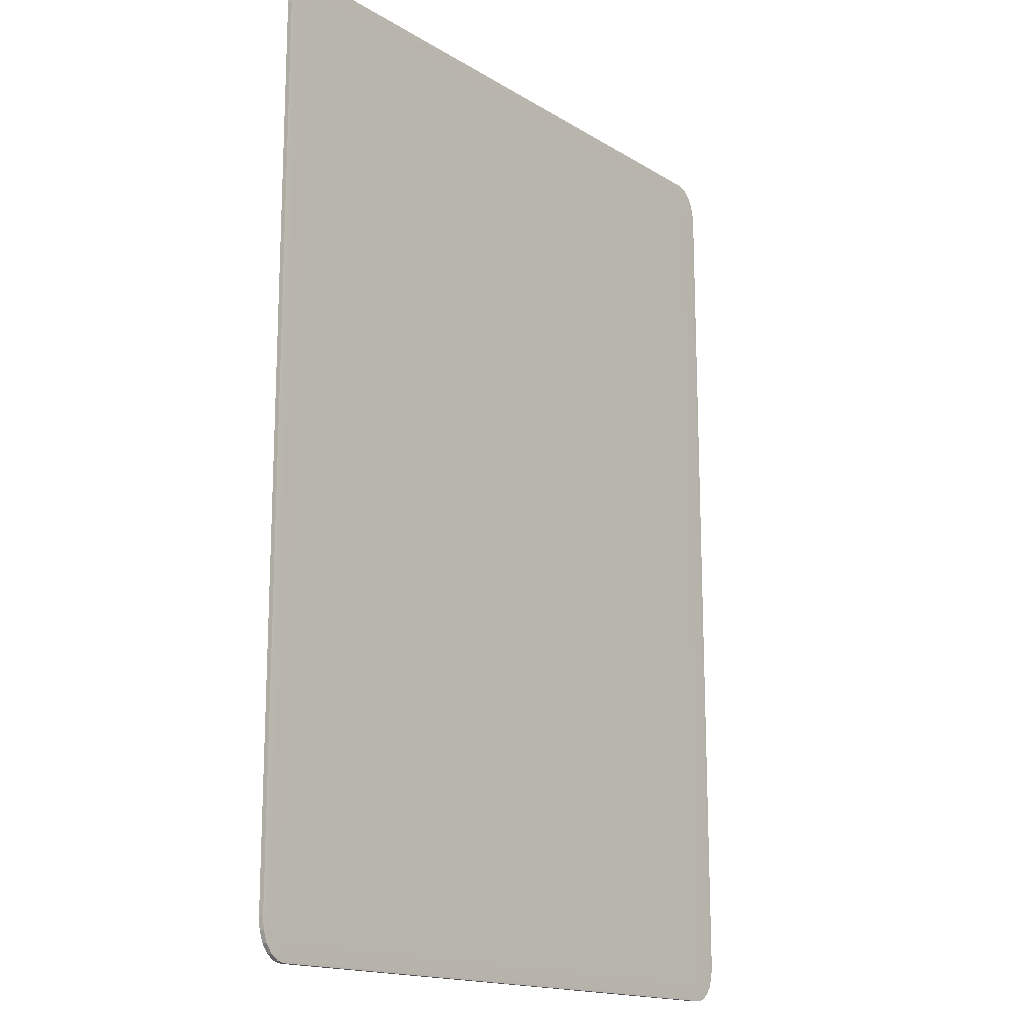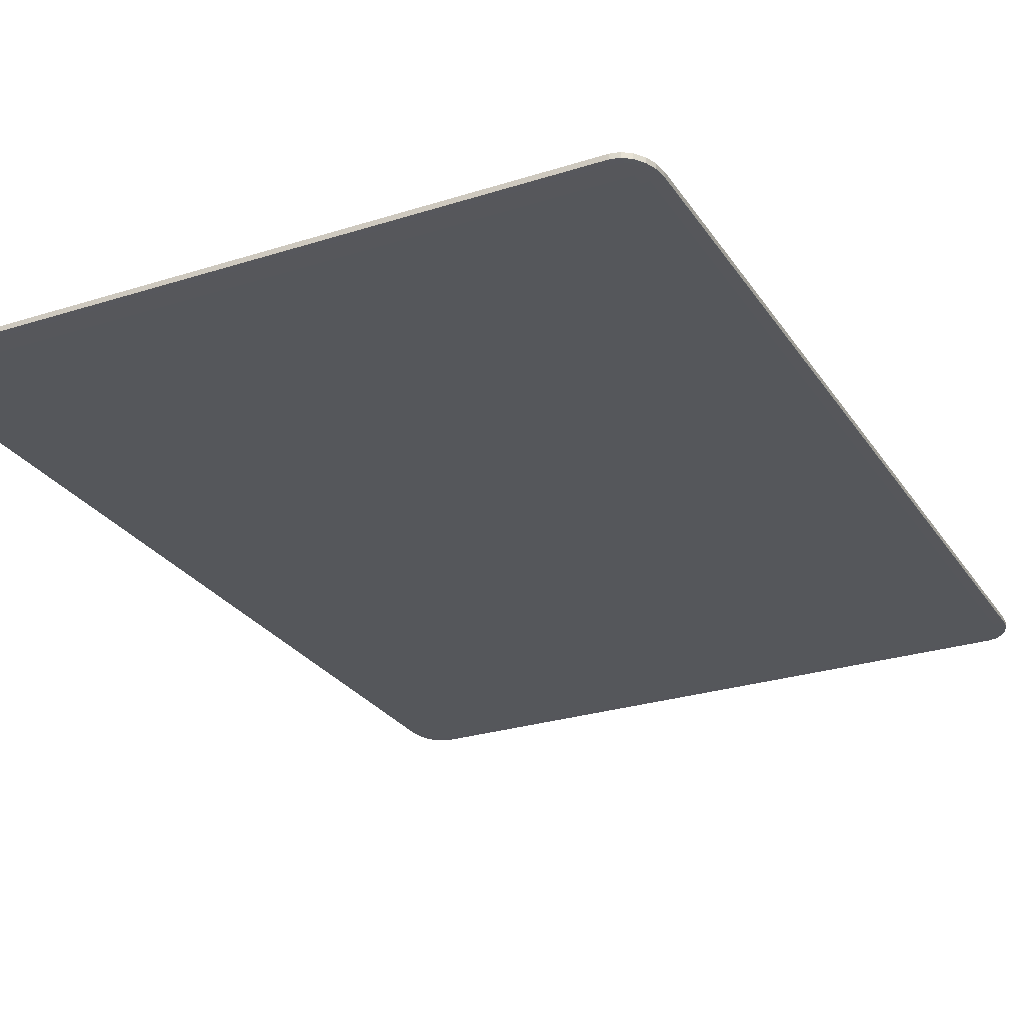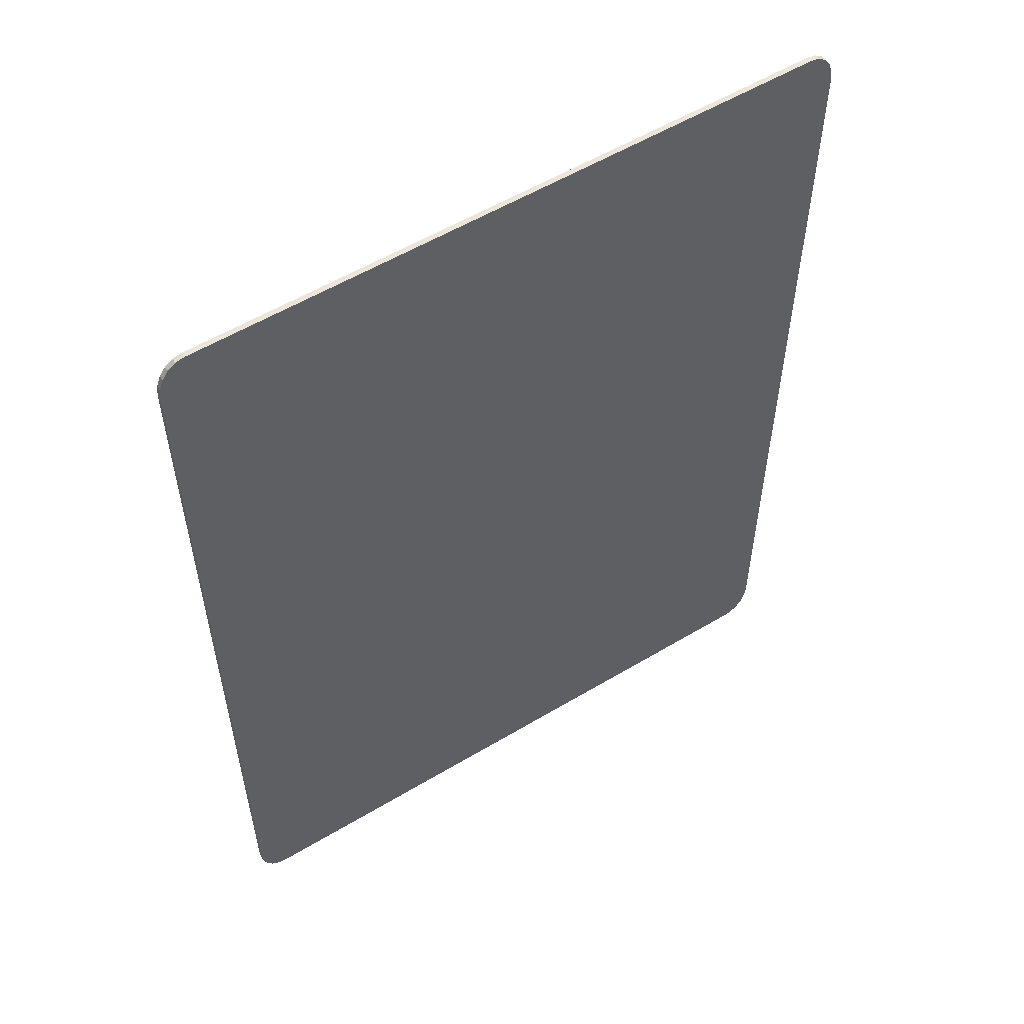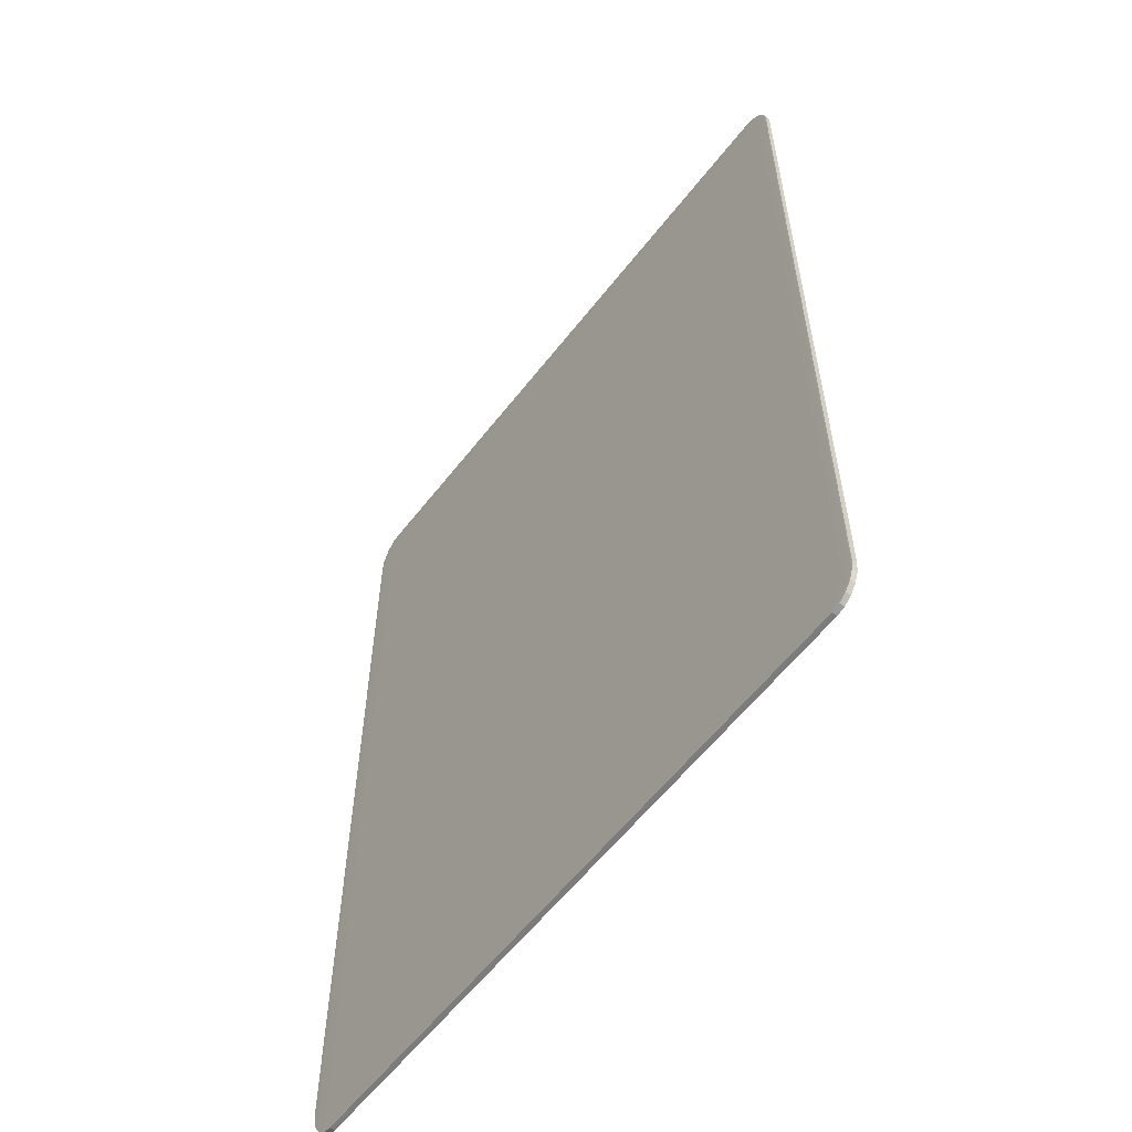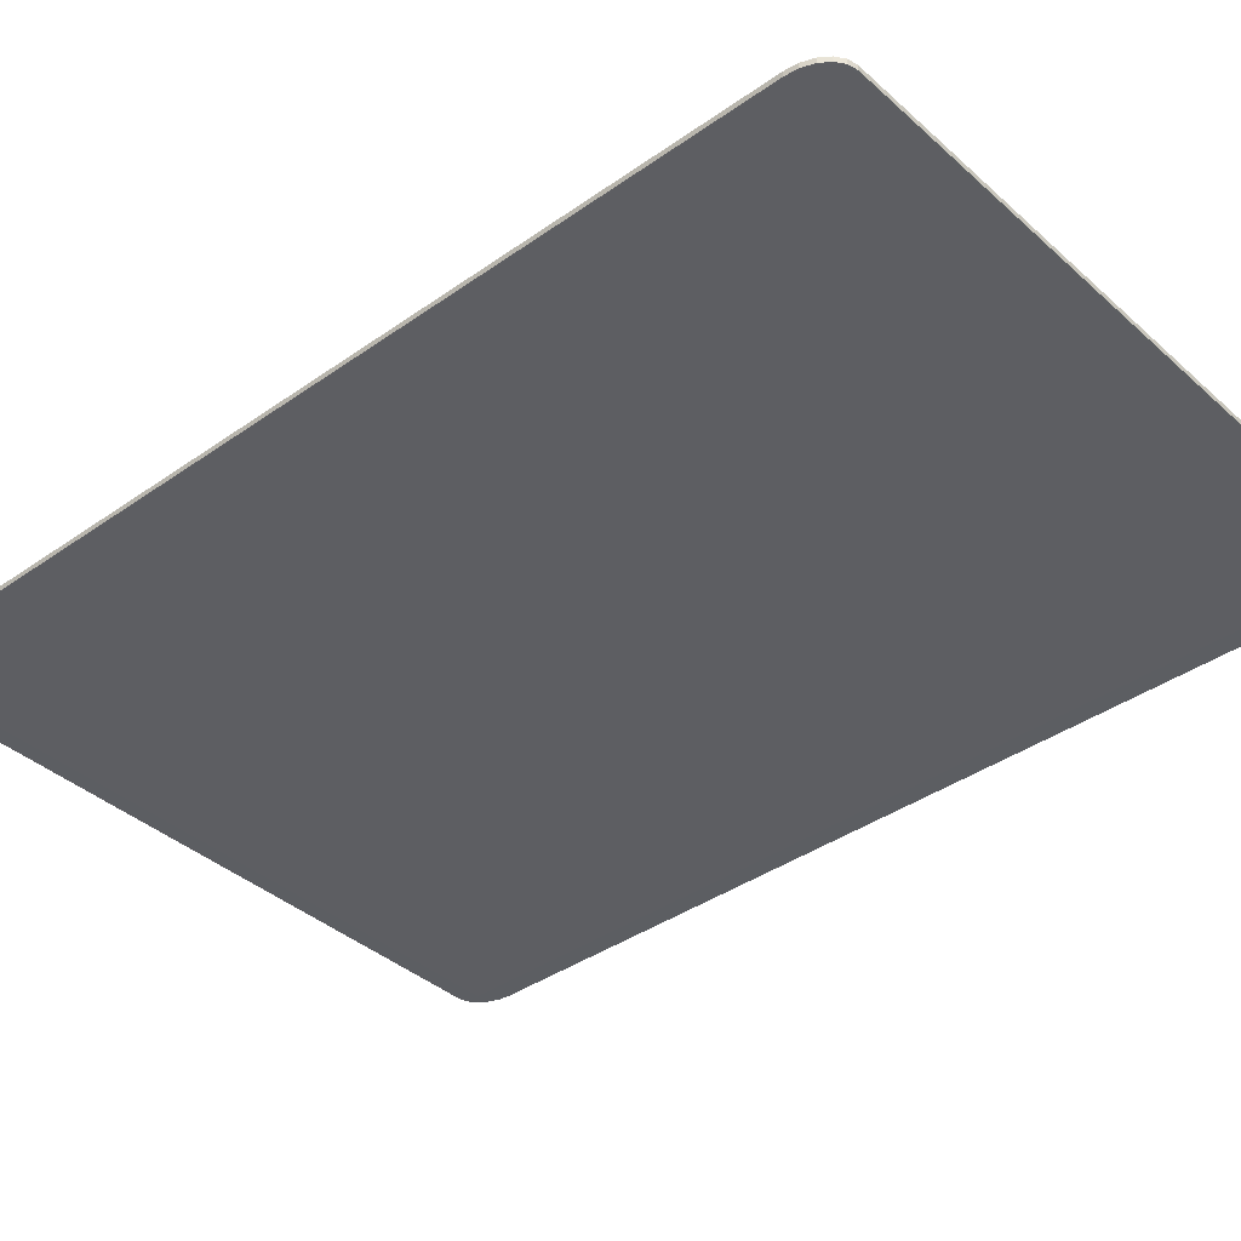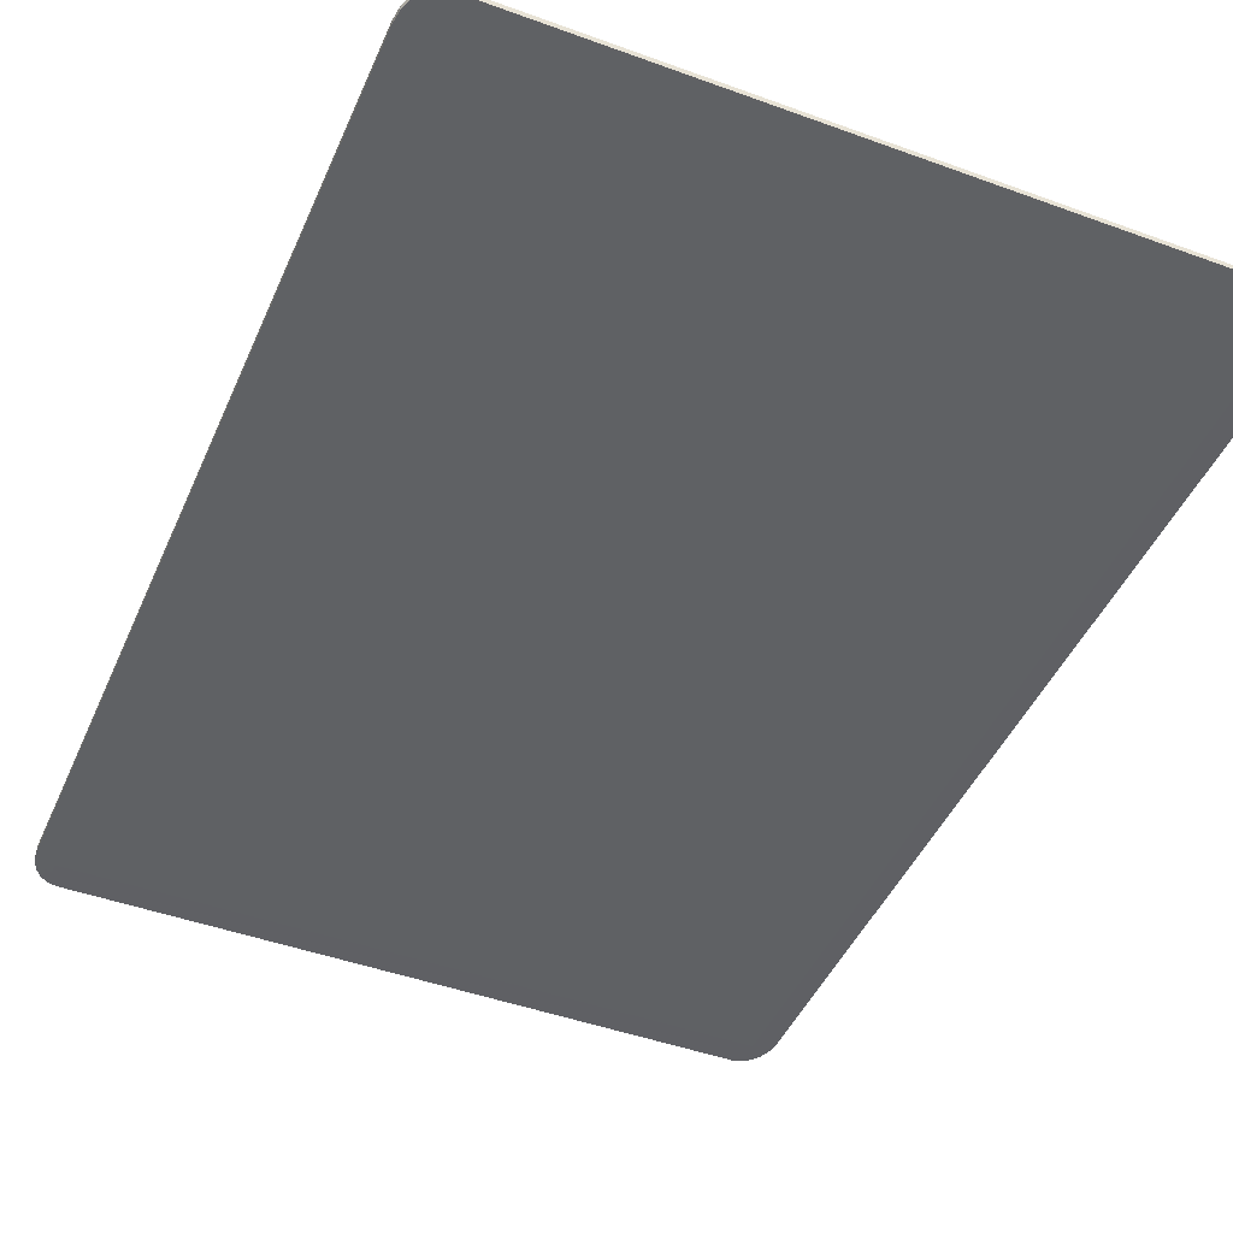
<metadata>
{"format":"obj","ext":"obj","renderer":"f3d","projection":"perspective","resolution":1024,"background":"white","views":[{"elev":-16.3,"azim":129.2,"up":"+Z"},{"elev":-26.9,"azim":-153.7,"up":"+Y"},{"elev":56.2,"azim":147.9,"up":"+Z"},{"elev":-58.8,"azim":-127.5,"up":"+Z"},{"elev":-38.4,"azim":-48.3,"up":"+Y"},{"elev":-45.4,"azim":-22.8,"up":"+Y"}]}
</metadata>
<code>
o Cube_Cube.001
v 0.2889 -0.0023 0.4393
v 0.2889 -0.0025 0.4042
v 0.314 -0.0023 0.4042
v 0.2889 -0.002362 0.4376
v 0.2889 -0.002418 0.4326
v 0.2967 -0.0023 0.4376
v 0.2969 -0.002364 0.4356
v 0.2966 -0.002415 0.4309
v 0.3037 -0.0023 0.4326
v 0.3033 -0.002362 0.4308
v 0.3022 -0.002406 0.4275
v 0.2967 -0.00249 0.4042
v 0.3037 -0.002462 0.4042
v 0.2889 -0.00249 0.4151
v 0.2969 -0.002479 0.4153
v 0.3033 -0.002452 0.415
v 0.2889 -0.002462 0.4248
v 0.2966 -0.002452 0.4244
v 0.3022 -0.002433 0.4228
v 0.3128 -0.0023 0.4151
v 0.3092 -0.0023 0.4248
v 0.3128 -0.002362 0.4042
v 0.3113 -0.002363 0.4154
v 0.308 -0.002361 0.4244
v 0.3092 -0.002418 0.4042
v 0.3079 -0.002415 0.415
v 0.3056 -0.002406 0.4228
v 0.2889 0.0025 0.4042
v 0.2889 0.0023 0.4393
v 0.314 0.0023 0.4042
v 0.2889 0.00249 0.4151
v 0.2889 0.002462 0.4248
v 0.2967 0.00249 0.4042
v 0.2969 0.002479 0.4154
v 0.2966 0.002452 0.4244
v 0.3037 0.002462 0.4042
v 0.3033 0.002452 0.415
v 0.3022 0.002433 0.4228
v 0.2967 0.0023 0.4376
v 0.3037 0.0023 0.4326
v 0.2889 0.002362 0.4376
v 0.2969 0.002363 0.4356
v 0.3033 0.002361 0.4309
v 0.2889 0.002418 0.4326
v 0.2966 0.002415 0.4308
v 0.3022 0.002406 0.4275
v 0.3128 0.002362 0.4042
v 0.3092 0.002418 0.4042
v 0.3128 0.0023 0.4151
v 0.3113 0.002364 0.4153
v 0.308 0.002415 0.415
v 0.3092 0.0023 0.4248
v 0.3079 0.002362 0.4244
v 0.3056 0.002406 0.4228
v -0.2889 -0.0025 0.4042
v -0.2889 -0.0023 0.4393
v -0.314 -0.0023 0.4042
v -0.2889 -0.00249 0.4151
v -0.2889 -0.002462 0.4248
v -0.2967 -0.00249 0.4042
v -0.2969 -0.002479 0.4154
v -0.2966 -0.002452 0.4244
v -0.3037 -0.002462 0.4042
v -0.3033 -0.002452 0.415
v -0.3022 -0.002433 0.4228
v -0.2967 -0.0023 0.4376
v -0.3037 -0.0023 0.4326
v -0.2889 -0.002362 0.4376
v -0.2969 -0.002363 0.4356
v -0.3033 -0.002361 0.4309
v -0.2889 -0.002418 0.4326
v -0.2966 -0.002415 0.4308
v -0.3022 -0.002406 0.4275
v -0.3128 -0.002362 0.4042
v -0.3092 -0.002418 0.4042
v -0.3128 -0.0023 0.4151
v -0.3113 -0.002364 0.4153
v -0.308 -0.002415 0.415
v -0.3092 -0.0023 0.4248
v -0.3079 -0.002362 0.4244
v -0.3056 -0.002406 0.4228
v -0.314 0.0023 0.4042
v -0.2889 0.0023 0.4393
v -0.2889 0.0025 0.4042
v -0.3128 0.0023 0.4151
v -0.3092 0.0023 0.4248
v -0.3128 0.002362 0.4042
v -0.3113 0.002363 0.4154
v -0.308 0.002361 0.4244
v -0.3092 0.002418 0.4042
v -0.3079 0.002415 0.415
v -0.3056 0.002406 0.4228
v -0.2889 0.002362 0.4376
v -0.2889 0.002418 0.4326
v -0.2967 0.0023 0.4376
v -0.2969 0.002364 0.4356
v -0.2966 0.002415 0.4309
v -0.3037 0.0023 0.4326
v -0.3033 0.002362 0.4308
v -0.3022 0.002406 0.4275
v -0.2967 0.00249 0.4042
v -0.3037 0.002462 0.4042
v -0.2889 0.00249 0.4151
v -0.2969 0.002479 0.4153
v -0.3033 0.002452 0.415
v -0.2889 0.002462 0.4248
v -0.2966 0.002452 0.4244
v -0.3022 0.002433 0.4228
v 0.2889 -0.0023 -0.4393
v 0.314 -0.0023 -0.4042
v 0.2889 -0.0025 -0.4042
v 0.2967 -0.0023 -0.4376
v 0.3037 -0.0023 -0.4326
v 0.2889 -0.002362 -0.4376
v 0.2969 -0.002363 -0.4356
v 0.3033 -0.002361 -0.4309
v 0.2889 -0.002418 -0.4326
v 0.2966 -0.002415 -0.4308
v 0.3022 -0.002406 -0.4275
v 0.3128 -0.002362 -0.4042
v 0.3092 -0.002418 -0.4042
v 0.3128 -0.0023 -0.4151
v 0.3113 -0.002364 -0.4153
v 0.308 -0.002415 -0.415
v 0.3092 -0.0023 -0.4248
v 0.3079 -0.002362 -0.4244
v 0.3056 -0.002406 -0.4228
v 0.2889 -0.00249 -0.4151
v 0.2889 -0.002462 -0.4248
v 0.2967 -0.00249 -0.4042
v 0.2969 -0.002479 -0.4154
v 0.2966 -0.002452 -0.4244
v 0.3037 -0.002462 -0.4042
v 0.3033 -0.002452 -0.415
v 0.3022 -0.002433 -0.4228
v 0.2889 0.0025 -0.4042
v 0.314 0.0023 -0.4042
v 0.2889 0.0023 -0.4393
v 0.2967 0.00249 -0.4042
v 0.3037 0.002462 -0.4042
v 0.2889 0.00249 -0.4151
v 0.2969 0.002479 -0.4153
v 0.3033 0.002452 -0.415
v 0.2889 0.002462 -0.4248
v 0.2966 0.002452 -0.4244
v 0.3022 0.002433 -0.4228
v 0.3128 0.0023 -0.4151
v 0.3092 0.0023 -0.4248
v 0.3128 0.002362 -0.4042
v 0.3113 0.002363 -0.4154
v 0.308 0.002361 -0.4244
v 0.3092 0.002418 -0.4042
v 0.3079 0.002415 -0.415
v 0.3056 0.002406 -0.4228
v 0.2889 0.002362 -0.4376
v 0.2889 0.002418 -0.4326
v 0.2967 0.0023 -0.4376
v 0.2969 0.002364 -0.4356
v 0.2966 0.002415 -0.4309
v 0.3037 0.0023 -0.4326
v 0.3033 0.002362 -0.4308
v 0.3022 0.002406 -0.4275
v -0.314 -0.0023 -0.4042
v -0.2889 -0.0023 -0.4393
v -0.2889 -0.0025 -0.4042
v -0.3128 -0.0023 -0.4151
v -0.3092 -0.0023 -0.4248
v -0.3128 -0.002362 -0.4042
v -0.3113 -0.002363 -0.4154
v -0.308 -0.002361 -0.4244
v -0.3092 -0.002418 -0.4042
v -0.3079 -0.002415 -0.415
v -0.3056 -0.002406 -0.4228
v -0.2889 -0.002362 -0.4376
v -0.2889 -0.002418 -0.4326
v -0.2967 -0.0023 -0.4376
v -0.2969 -0.002364 -0.4356
v -0.2966 -0.002415 -0.4309
v -0.3037 -0.0023 -0.4326
v -0.3033 -0.002362 -0.4308
v -0.3022 -0.002406 -0.4275
v -0.2967 -0.00249 -0.4042
v -0.3037 -0.002462 -0.4042
v -0.2889 -0.00249 -0.4151
v -0.2969 -0.002479 -0.4153
v -0.3033 -0.002452 -0.415
v -0.2889 -0.002462 -0.4248
v -0.2966 -0.002452 -0.4244
v -0.3022 -0.002433 -0.4228
v -0.314 0.0023 -0.4042
v -0.2889 0.0025 -0.4042
v -0.2889 0.0023 -0.4393
v -0.3128 0.002362 -0.4042
v -0.3092 0.002418 -0.4042
v -0.3128 0.0023 -0.4151
v -0.3113 0.002364 -0.4153
v -0.308 0.002415 -0.415
v -0.3092 0.0023 -0.4248
v -0.3079 0.002362 -0.4244
v -0.3056 0.002406 -0.4228
v -0.2889 0.00249 -0.4151
v -0.2889 0.002462 -0.4248
v -0.2967 0.00249 -0.4042
v -0.2969 0.002479 -0.4154
v -0.2966 0.002452 -0.4244
v -0.3037 0.002462 -0.4042
v -0.3033 0.002452 -0.415
v -0.3022 0.002433 -0.4228
v -0.2967 0.0023 -0.4376
v -0.3037 0.0023 -0.4326
v -0.2889 0.002362 -0.4376
v -0.2969 0.002363 -0.4356
v -0.3033 0.002361 -0.4309
v -0.2889 0.002418 -0.4326
v -0.2966 0.002415 -0.4308
v -0.3022 0.002406 -0.4275
f 191 84 28 136
f 28 31 34 33
f 31 32 35 34
f 32 44 45 35
f 33 34 37 36
f 34 35 38 37
f 35 45 46 38
f 38 46 54
f 84 101 104 103
f 101 102 105 104
f 102 90 91 105
f 103 104 107 106
f 104 105 108 107
f 105 91 92 108
f 136 139 142 141
f 139 140 143 142
f 140 152 153 143
f 141 142 145 144
f 142 143 146 145
f 143 153 154 146
f 146 154 162
f 191 201 204 203
f 201 202 205 204
f 202 214 215 205
f 203 204 207 206
f 204 205 208 207
f 205 215 216 208
f 136 28 33 139
f 139 33 36 140
f 140 36 48 152
f 28 84 103 31
f 31 103 106 32
f 32 106 94 44
f 144 202 201 141
f 141 201 191 136
f 206 102 101 203
f 203 101 84 191
f 163 57 82 190
f 109 164 192 138
f 55 165 111 2
f 29 83 56 1
f 1 4 7 6
f 4 5 8 7
f 5 17 18 8
f 6 7 10 9
f 7 8 11 10
f 8 18 19 11
f 2 12 15 14
f 12 13 16 15
f 13 25 26 16
f 14 15 18 17
f 15 16 19 18
f 16 26 27 19
f 3 20 23 22
f 20 21 24 23
f 21 9 10 24
f 22 23 26 25
f 23 24 27 26
f 24 10 11 27
f 11 19 27
f 29 39 42 41
f 39 40 43 42
f 40 52 53 43
f 41 42 45 44
f 42 43 46 45
f 43 53 54 46
f 30 47 50 49
f 47 48 51 50
f 48 36 37 51
f 49 50 53 52
f 50 51 54 53
f 51 37 38 54
f 55 58 61 60
f 58 59 62 61
f 59 71 72 62
f 60 61 64 63
f 61 62 65 64
f 62 72 73 65
f 56 66 69 68
f 66 67 70 69
f 67 79 80 70
f 68 69 72 71
f 69 70 73 72
f 70 80 81 73
f 57 74 77 76
f 74 75 78 77
f 75 63 64 78
f 76 77 80 79
f 77 78 81 80
f 78 64 65 81
f 65 73 81
f 82 85 88 87
f 85 86 89 88
f 86 98 99 89
f 87 88 91 90
f 88 89 92 91
f 89 99 100 92
f 83 93 96 95
f 93 94 97 96
f 94 106 107 97
f 95 96 99 98
f 96 97 100 99
f 97 107 108 100
f 92 100 108
f 109 112 115 114
f 112 113 116 115
f 113 125 126 116
f 114 115 118 117
f 115 116 119 118
f 116 126 127 119
f 110 120 123 122
f 120 121 124 123
f 121 133 134 124
f 122 123 126 125
f 123 124 127 126
f 124 134 135 127
f 111 128 131 130
f 128 129 132 131
f 129 117 118 132
f 130 131 134 133
f 131 132 135 134
f 132 118 119 135
f 119 127 135
f 137 147 150 149
f 147 148 151 150
f 148 160 161 151
f 149 150 153 152
f 150 151 154 153
f 151 161 162 154
f 138 155 158 157
f 155 156 159 158
f 156 144 145 159
f 157 158 161 160
f 158 159 162 161
f 159 145 146 162
f 163 166 169 168
f 166 167 170 169
f 167 179 180 170
f 168 169 172 171
f 169 170 173 172
f 170 180 181 173
f 164 174 177 176
f 174 175 178 177
f 175 187 188 178
f 176 177 180 179
f 177 178 181 180
f 178 188 189 181
f 165 182 185 184
f 182 183 186 185
f 183 171 172 186
f 184 185 188 187
f 185 186 189 188
f 186 172 173 189
f 173 181 189
f 190 193 196 195
f 193 194 197 196
f 194 206 207 197
f 195 196 199 198
f 196 197 200 199
f 197 207 208 200
f 192 209 212 211
f 209 210 213 212
f 210 198 199 213
f 211 212 215 214
f 212 213 216 215
f 213 199 200 216
f 200 208 216
f 152 48 47 149
f 149 47 30 137
f 29 1 6 39
f 39 6 9 40
f 40 9 21 52
f 52 21 20 49
f 49 20 3 30
f 165 55 60 182
f 182 60 63 183
f 183 63 75 171
f 171 75 74 168
f 168 74 57 163
f 56 83 95 66
f 66 95 98 67
f 67 98 86 79
f 79 86 85 76
f 76 85 82 57
f 111 165 184 128
f 128 184 187 129
f 129 187 175 117
f 117 175 174 114
f 114 174 164 109
f 163 190 195 166
f 166 195 198 167
f 167 198 210 179
f 179 210 209 176
f 176 209 192 164
f 2 111 130 12
f 12 130 133 13
f 13 133 121 25
f 25 121 120 22
f 22 120 110 3
f 109 138 157 112
f 112 157 160 113
f 113 160 148 125
f 125 148 147 122
f 122 147 137 110
f 1 56 68 4
f 4 68 71 5
f 5 71 59 17
f 17 59 58 14
f 14 58 55 2
f 44 94 93 41
f 41 93 83 29
f 138 192 211 155
f 155 211 214 156
f 156 214 202 144
f 190 82 87 193
f 193 87 90 194
f 194 90 102 206
f 137 30 3 110

</code>
